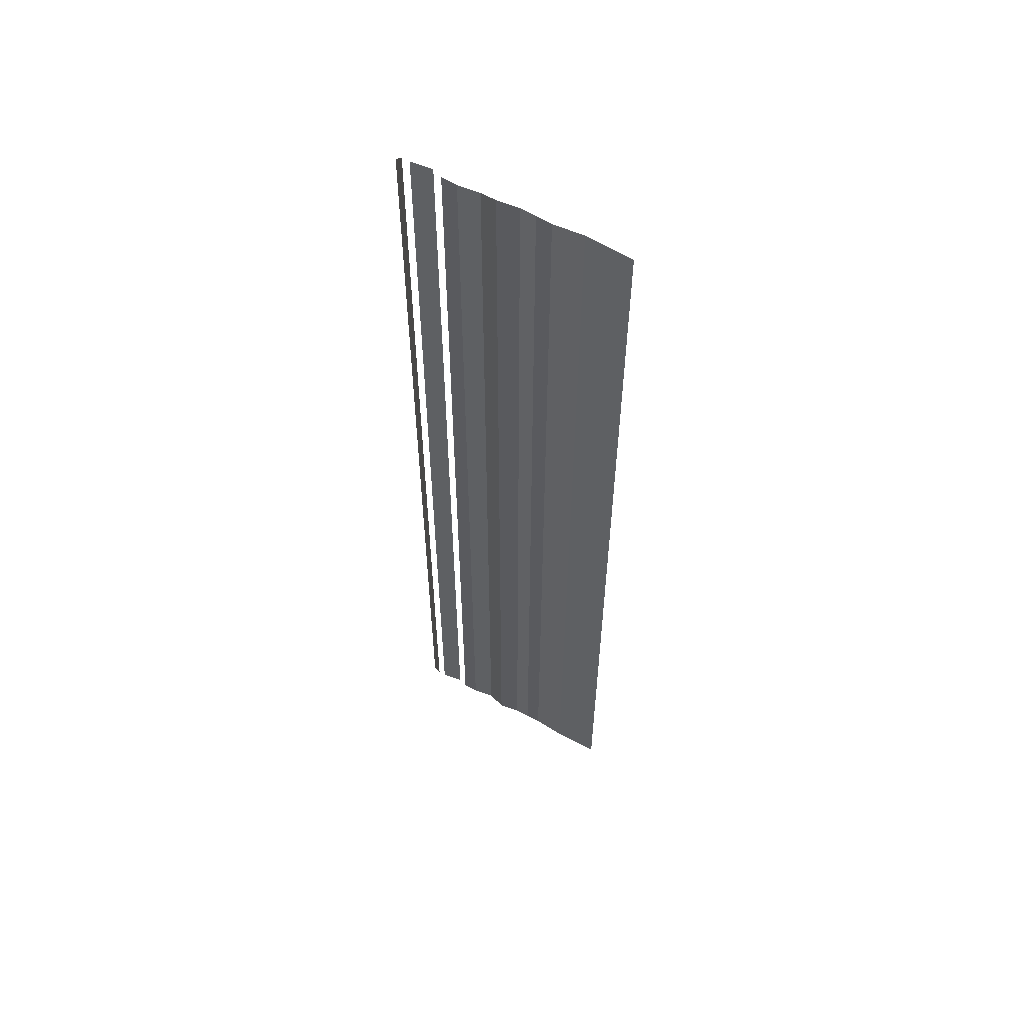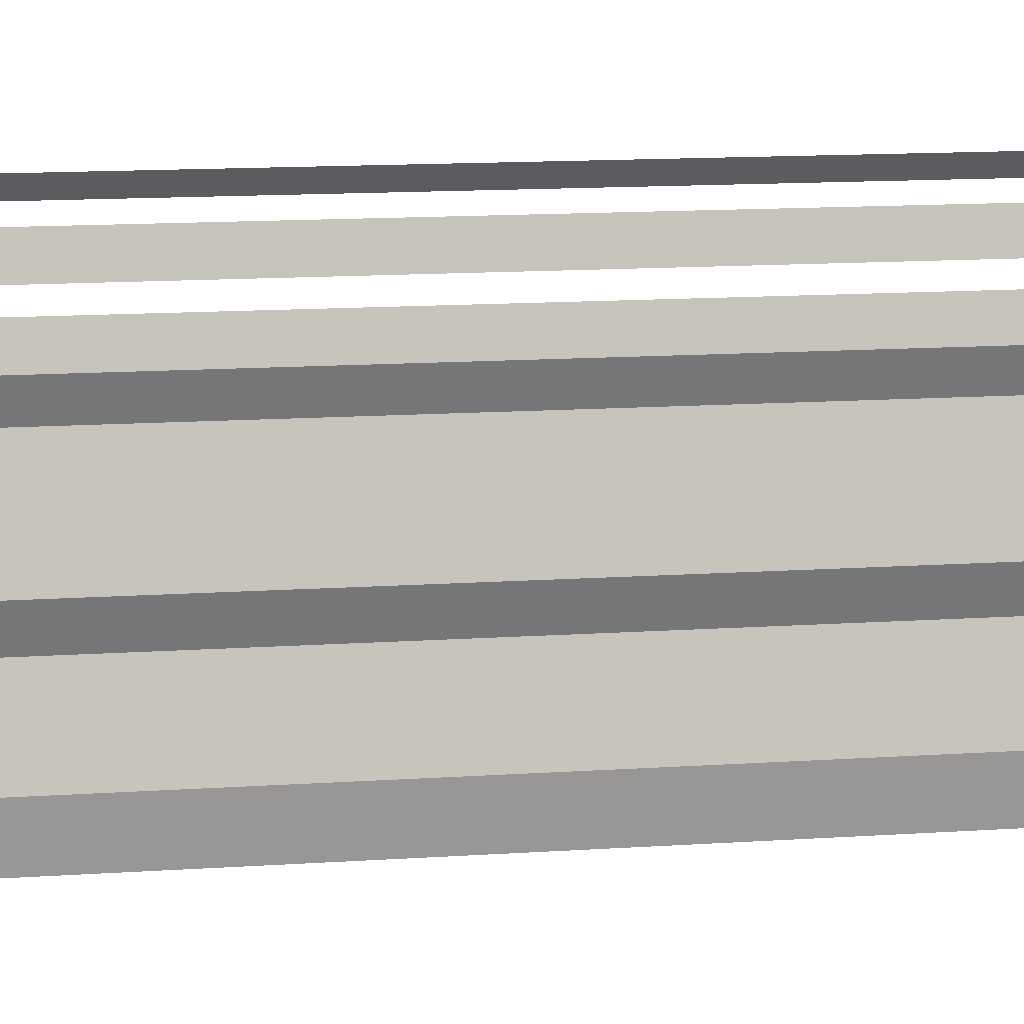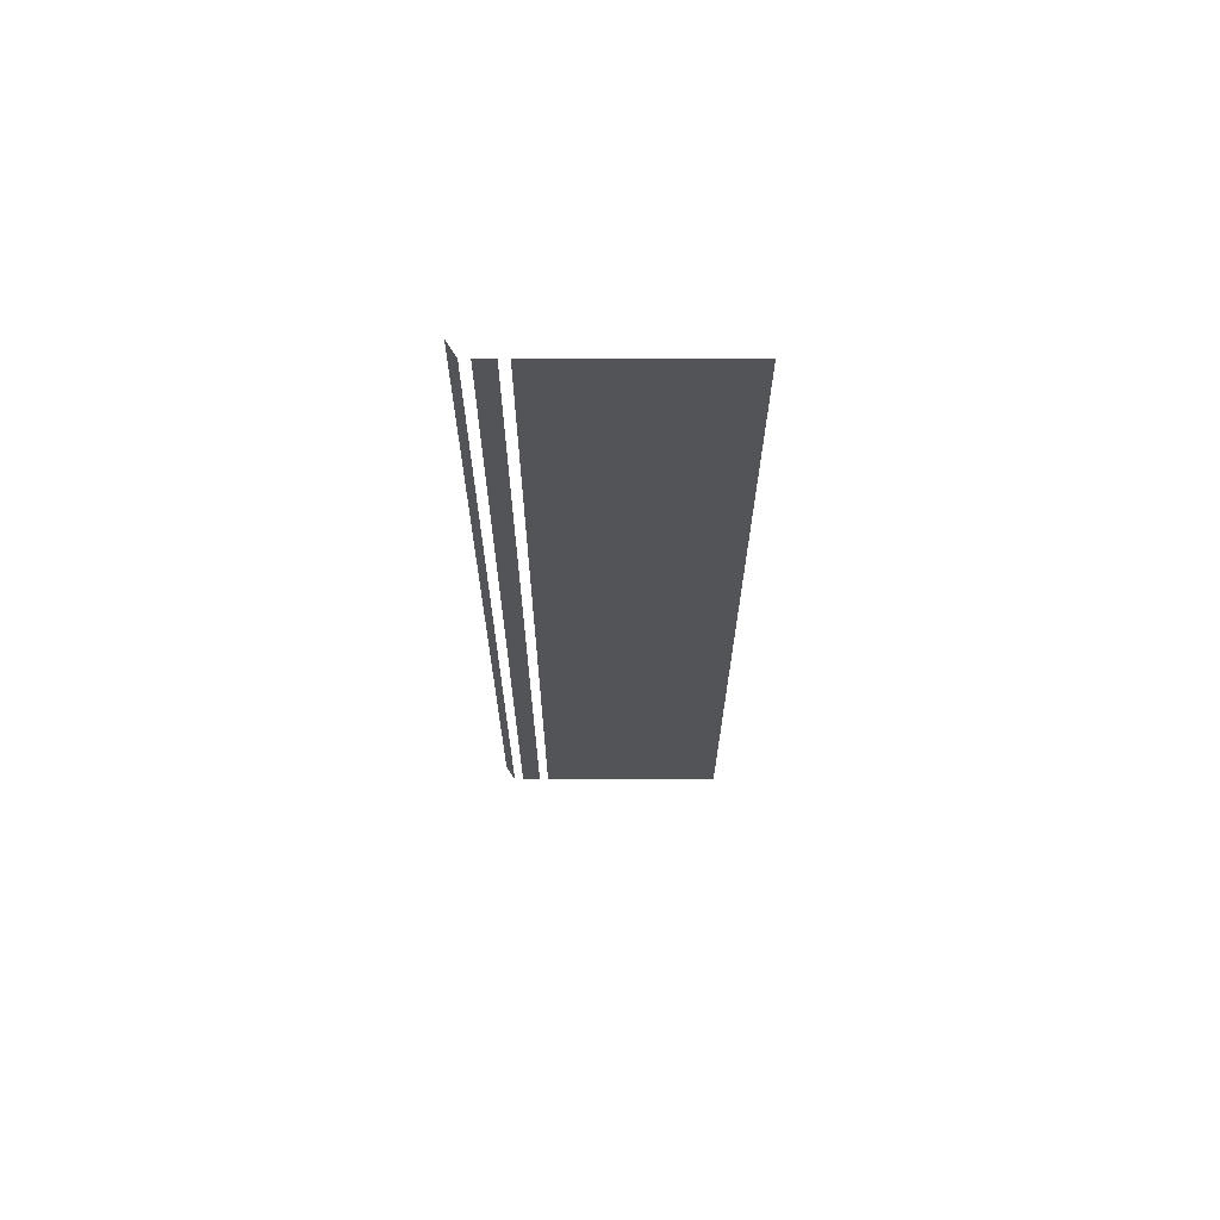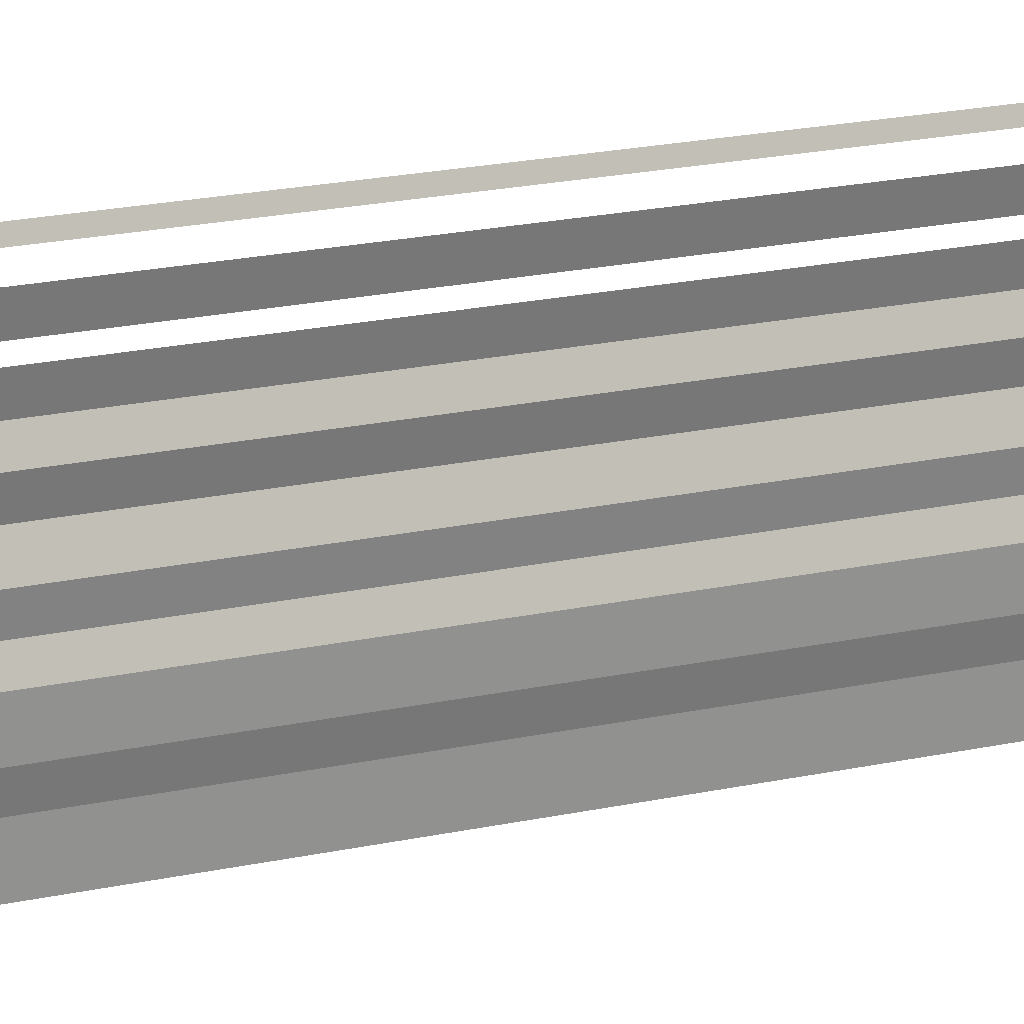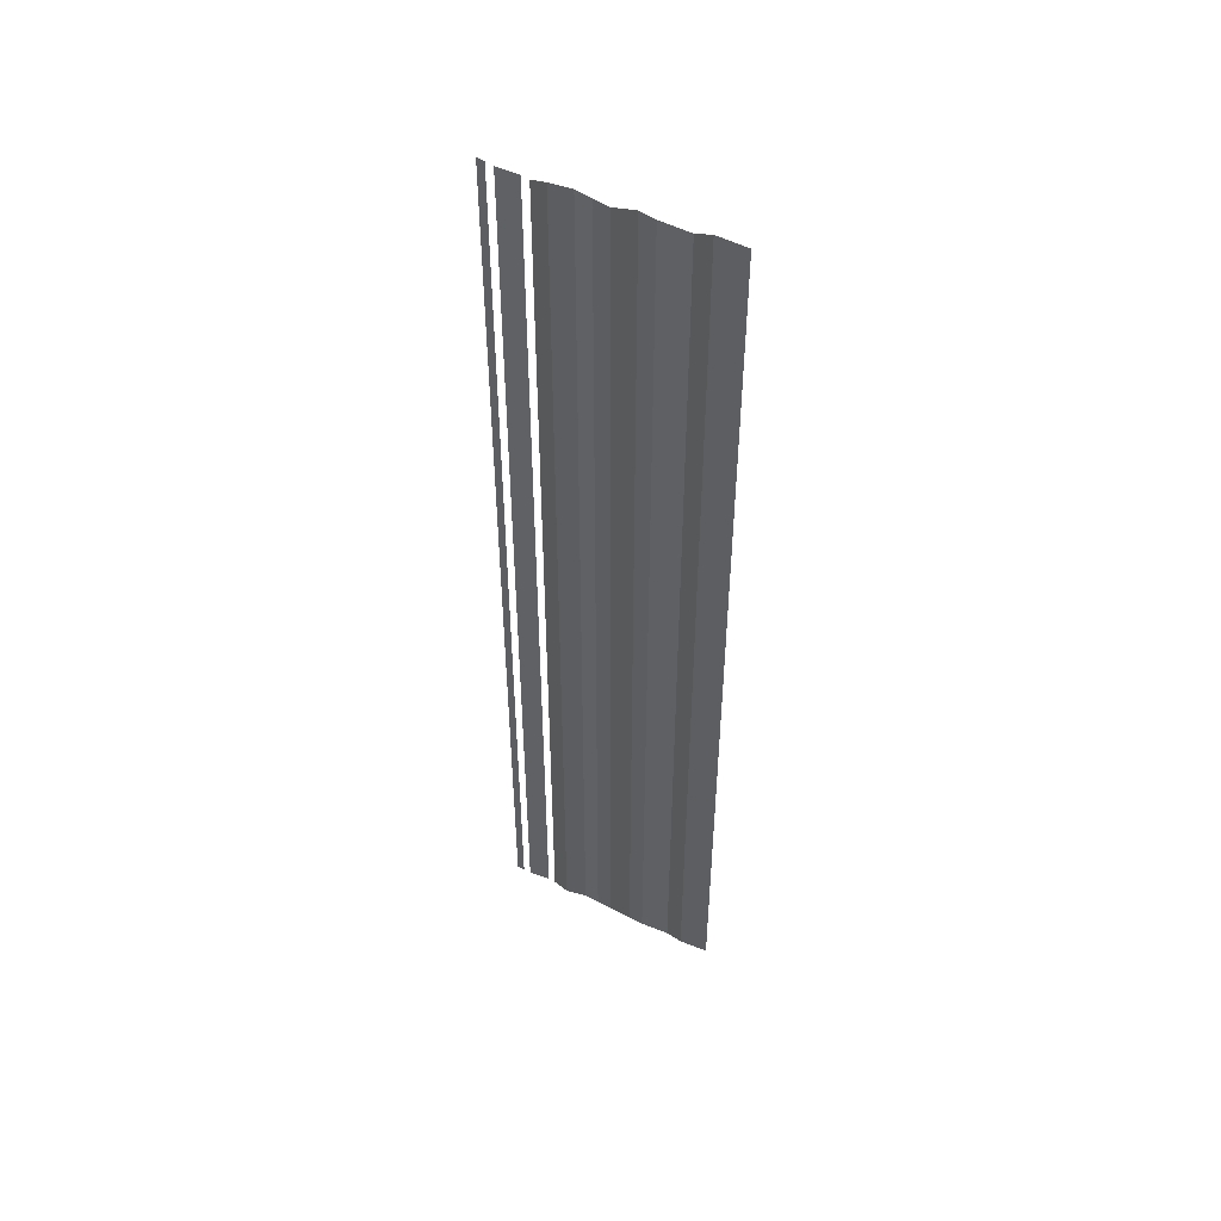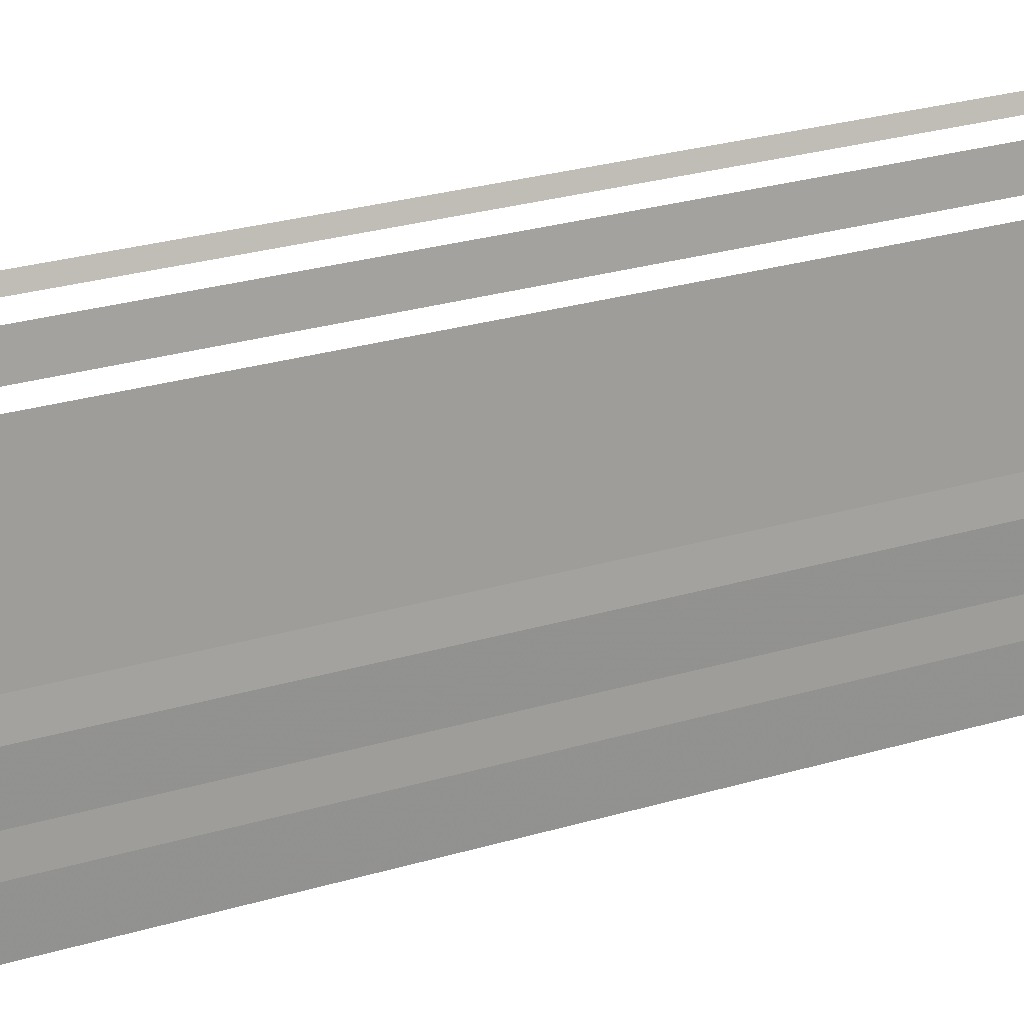
<metadata>
{"format":"obj","ext":"obj","renderer":"f3d","projection":"perspective","resolution":1024,"background":"white","views":[{"elev":56.7,"azim":120.2,"up":"+Y"},{"elev":8.9,"azim":76.8,"up":"+Z"},{"elev":66.8,"azim":92.2,"up":"+Y"},{"elev":20.4,"azim":-112.2,"up":"+Z"},{"elev":48.0,"azim":118.1,"up":"+Y"},{"elev":19.9,"azim":58.5,"up":"+Z"}]}
</metadata>
<code>
o 5089
v 2253 1887 16.25
v 2253 1887 16.25
v 2253 1887 16.25
v 2253 1887 16.25
v 2253 1887 16.25
v 2253 1887 16.25
v 2253 1887 16.25
v 2253 1887 16.25
v 2253 1887 16.25
v 2253 1887 16.25
v 2253 1887 16.25
v 2253 1887 16.25
v 2253 1887 16.25
v 2253 1887 16.25
v 2253 1887 16.25
v 2253 1887 16.25
v 2253 1887 16.25
v 2253 1887 16.25
v 2253 1887 16.25
v 2253 1887 16.25
v 2253 1887 16.25
v 2253 1887 16.25
v 2253 1887 16.25
v 2253 1887 16.25
v 2253 1887 16.25
v 2253 1887 16.25
v 2253 1887 16.25
v 2253 1887 16.25
v 2253 1887 16.25
v 2253 1887 16.25
v 2253 1887 16.25
v 2253 1887 16.25
v 2253 1887 16.25
v 2253 1887 16.25
v 2253 1887 16.25
v 2253 1887 16.25
v 2253 1887 16.25
v 2253 1887 16.25
v 2253 1887 16.25
v 2253 1887 16.25
v 2253 1887 16.25
v 2253 1887 16.25
v 2253 1887 16.25
v 2253 1887 16.25
v 2253 1887 16.25
v 2253 1887 16.25
v 2253 1887 16.25
v 2253 1887 16.25
v 2253 1887 16.25
v 2253 1887 16.25
v 2253 1887 16.25
v 2253 1887 16.25
v 2253 1887 16.25
v 2253 1887 16.25
v 2253 1887 16.25
v 2253 1887 16.25
v 2253 1887 16.25
v 2253 1887 16.25
v 2253 1887 16.25
v 2253 1887 16.25
v 2253 1887 16.25
v 2253 1887 16.25
v 2253 1887 16.25
v 2253 1887 16.25
v 2253 1887 16.25
v 2253 1887 16.25
v 2253 1887 16.25
v 2253 1887 16.25
v 2253 1887 16.25
v 2253 1887 16.25
v 2253 1887 16.25
v 2253 1887 16.25
v 2253 1887 16.25
v 2253 1887 16.25
v 2253 1887 16.25
v 2253 1887 16.25
v 2253 1887 16.25
v 2253 1887 16.25
v 2253 1887 16.25
v 2253 1887 16.25
v 2253 1887 16.25
v 2253 1887 16.25
v 2253 1887 16.25
v 2253 1887 16.25
v 2253 1887 16.25
v 2253 1887 16.25
v 2253 1887 16.25
v 2253 1887 16.25
v 2253 1887 16.25
v 2253 1887 16.25
v 2253 1887 16.25
v 2253 1887 16.25
v 2253 1887 16.25
v 2253 1887 16.25
v 2253 1887 16.25
v 2253 1887 16.25
v 2253 1887 16.25
v 2253 1887 16.25
v 2253 1887 16.25
v 2253 1887 16.25
v 2253 1887 16.25
v 2253 1887 16.25
v 2253 1887 16.26
v 2253 1887 16.25
v 2253 1887 16.26
v 2253 1887 16.25
v 2253 1887 16.25
v 2253 1887 16.26
v 2253 1887 16.25
v 2253 1887 16.26
f 1 2 3
f 3 4 5
f 6 7 8
f 8 9 10
f 11 12 13
f 13 14 15
f 16 17 18
f 18 19 20
f 21 22 23
f 23 24 25
f 26 27 28
f 28 29 30
f 31 32 33
f 33 34 35
f 36 37 38
f 38 39 40
f 41 42 43
f 43 44 45
f 46 47 48
f 48 49 50
f 51 52 53
f 53 54 55
f 56 57 58
f 58 59 60
f 61 62 63
f 63 64 65
f 66 67 68
f 68 69 70
f 71 72 73
f 73 74 75
f 76 77 78
f 78 79 80
f 81 82 83
f 83 84 85
f 86 87 88
f 88 89 90
f 91 92 93
f 93 94 95
f 96 97 98
f 98 99 100
f 101 102 103
f 103 104 105
f 106 107 108
f 108 109 110

</code>
